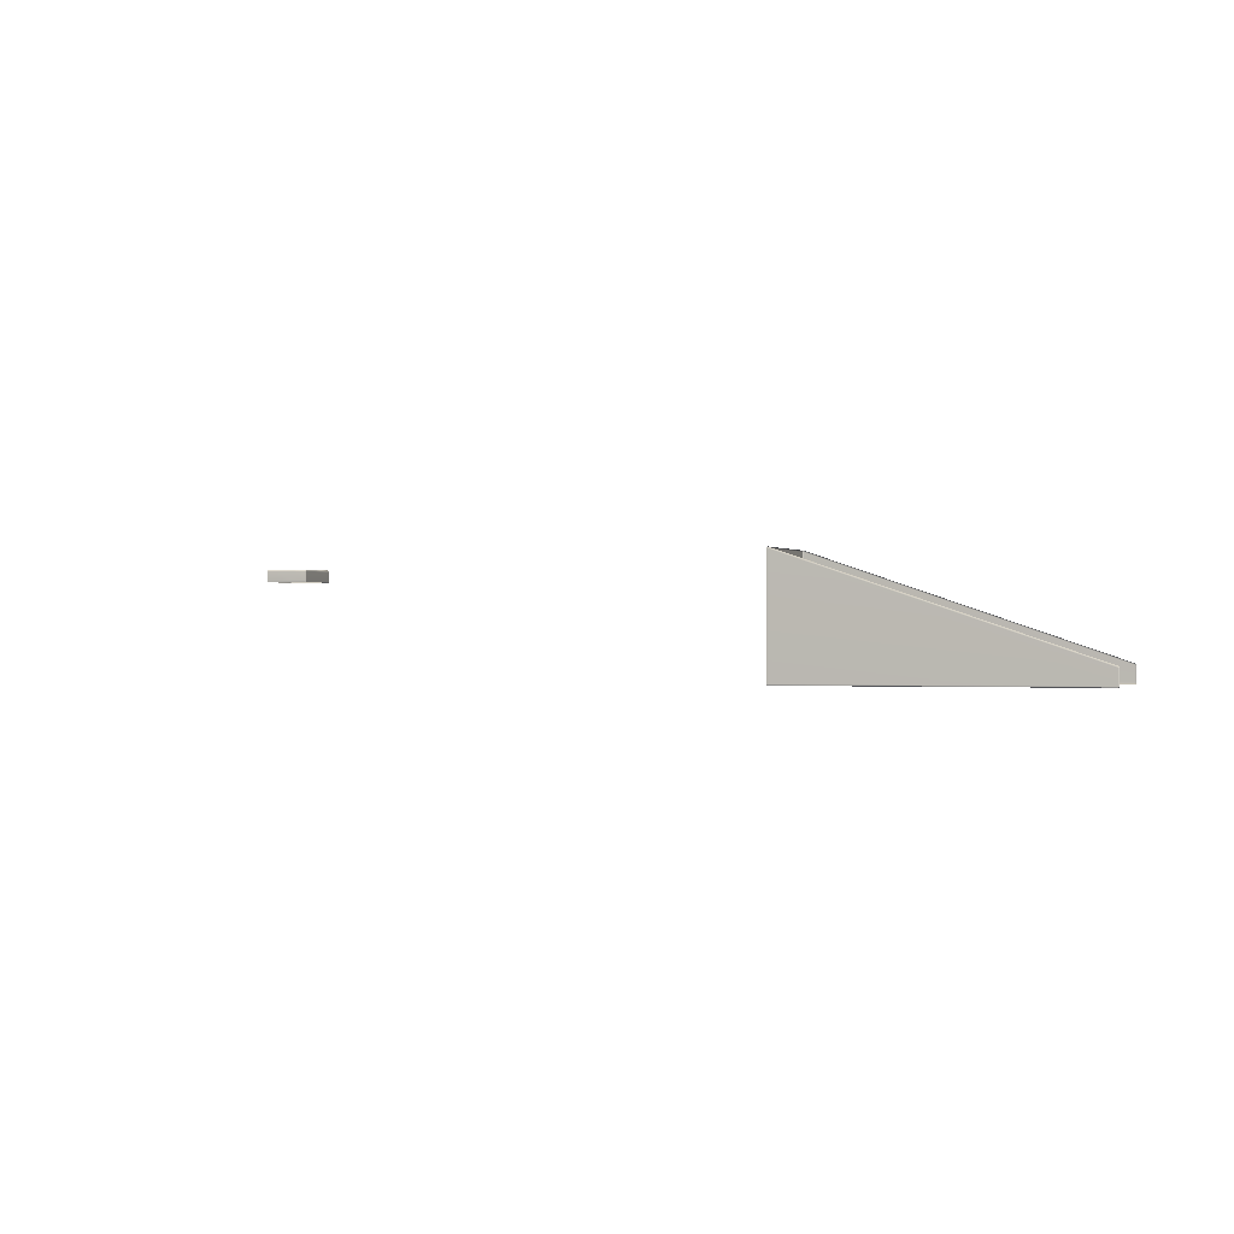
<metadata>
{"format":"obj","ext":"obj","renderer":"f3d","projection":"perspective","resolution":1024,"background":"white","views":[{"elev":-0.1,"azim":-73.7,"up":"+Y"}]}
</metadata>
<code>
g Combined Mesh (root: scene) 32
v 6 -20.07 29.73
v 6.032 -20.08 29.73
v 6.04 -20.11 29.72
v 6 -20.11 29.71
v 0.3623 -20.07 29.73
v 5.999 -24.68 29.71
v 6.039 -24.68 29.72
v 5.999 -24.72 29.72
v 6.032 -24.72 29.73
v 0.3635 -24.68 29.71
v 0.3635 -24.72 29.72
v 0.3627 -20.11 29.71
v 0.323 -24.68 29.72
v 0.3304 -24.72 29.73
v 0.3226 -20.11 29.72
v 0.3298 -20.08 29.73
v 6.04 -20.11 29.72
v 6.032 -20.08 29.73
v 6.04 -20.08 29.77
v 6.056 -20.12 29.76
v 6.039 -24.68 29.72
v 6.056 -24.08 41.4
v 6.039 -24.04 41.4
v 6.056 -24.68 29.76
v 6.039 -24.09 41.44
v 6.032 -24.05 41.43
v 6.056 -24.68 41.4
v 6.039 -24.68 41.44
v 6.039 -24.72 41.4
v 6.032 -24.72 41.43
v 6.039 -24.72 29.76
v 6.032 -24.72 29.73
v 6.04 -20.08 29.77
v 6.032 -20.08 29.73
v 6 -20.07 29.73
v 6 -20.06 29.77
v 6.039 -24.04 41.4
v 5.998 -24.02 41.41
v 5.998 -24.05 41.44
v 6.032 -24.05 41.43
v 0.3619 -20.06 29.77
v 0.3623 -20.07 29.73
v 0.3224 -20.08 29.77
v 0.3298 -20.08 29.73
v 0.3639 -24.02 41.41
v 0.323 -24.04 41.4
v 0.3639 -24.05 41.44
v 0.3304 -24.05 41.43
v 6.039 -24.09 41.44
v 6.032 -24.05 41.43
v 5.998 -24.05 41.44
v 5.998 -24.09 41.46
v 6.039 -24.68 41.44
v 5.999 -24.68 41.46
v 5.999 -24.72 41.44
v 6.032 -24.72 41.43
v 0.3639 -24.05 41.44
v 0.3304 -24.05 41.43
v 0.323 -24.09 41.44
v 0.3639 -24.09 41.46
v 0.3635 -24.68 41.46
v 0.323 -24.68 41.44
v 0.3635 -24.72 41.44
v 0.3304 -24.72 41.43
v 0.323 -24.09 41.44
v 0.3304 -24.05 41.43
v 0.323 -24.04 41.4
v 0.3061 -24.08 41.4
v 0.323 -24.68 41.44
v 0.3061 -20.12 29.76
v 0.3224 -20.08 29.77
v 0.3061 -24.68 41.4
v 0.3226 -20.11 29.72
v 0.3298 -20.08 29.73
v 0.3061 -24.68 29.76
v 0.323 -24.68 29.72
v 0.323 -24.72 29.76
v 0.3304 -24.72 29.73
v 0.323 -24.72 41.4
v 0.3304 -24.72 41.43
v 6.039 -24.72 41.4
v 6.032 -24.72 41.43
v 5.999 -24.72 41.44
v 5.999 -24.74 41.4
v 6.039 -24.72 29.76
v 5.999 -24.74 29.76
v 5.999 -24.72 29.72
v 6.032 -24.72 29.73
v 0.3635 -24.72 29.72
v 0.3635 -24.74 29.76
v 0.323 -24.72 29.76
v 0.3304 -24.72 29.73
v 0.323 -24.72 41.4
v 0.3635 -24.74 41.4
v 0.3635 -24.72 41.44
v 0.3304 -24.72 41.43
v 37.15 -20.62 -3.218
v 37.13 -20.66 -3.208
v 37.08 -20.66 -3.214
v 37.09 -20.62 -3.229
v 37.15 -20.14 -3.218
v 36.64 -20.66 -3.214
v 37.09 -20.14 -3.229
v 36.64 -20.62 -3.229
v 37.09 -20.08 -3.218
v 37.14 -20.09 -3.214
v 36.64 -20.08 -3.218
v 36.64 -20.14 -3.229
v 34.8 -20.08 -3.218
v 34.8 -20.14 -3.229
v 34.8 -20.62 -3.229
v 34.8 -20.66 -3.214
v 37.15 -20.62 -1.191
v 37.13 -20.66 -1.201
v 37.15 -20.66 -1.221
v 37.18 -20.62 -1.216
v 37.15 -20.66 -1.804
v 37.18 -20.62 -1.802
v 37.15 -20.14 -1.191
v 37.18 -20.14 -1.216
v 37.18 -20.14 -1.802
v 37.15 -20.08 -1.802
v 37.15 -20.08 -1.216
v 37.14 -20.09 -1.195
v 37.15 -20.14 -3.218
v 37.14 -20.09 -3.214
v 37.15 -20.08 -3.193
v 37.18 -20.14 -3.193
v 37.15 -20.62 -3.218
v 37.18 -20.14 -2.701
v 37.15 -20.08 -2.701
v 37.18 -20.62 -3.193
v 37.13 -20.66 -3.208
v 37.15 -20.66 -3.188
v 37.15 -20.66 -2.699
v 37.18 -20.14 -1.802
v 37.15 -20.08 -1.802
v 37.18 -20.62 -2.701
v 37.18 -20.62 -1.802
v 37.15 -20.66 -1.804
v 37.15 -20.08 -3.193
v 37.14 -20.09 -3.214
v 37.09 -20.08 -3.218
v 37.09 -20.05 -3.193
v 37.15 -20.08 -2.701
v 36.64 -20.05 -3.193
v 36.64 -20.08 -3.218
v 37.09 -20.05 -2.701
v 37.15 -20.08 -1.802
v 34.8 -20.05 -3.193
v 34.8 -20.08 -3.218
v 34.8 -20.05 -2.701
v 36.64 -20.05 -2.701
v 34.8 -20.05 -1.802
v 37.09 -20.05 -1.802
v 37.15 -20.08 -1.216
v 36.64 -20.05 -1.802
v 34.8 -20.05 -1.216
v 37.09 -20.05 -1.216
v 36.64 -20.05 -1.216
v 34.8 -20.08 -1.191
v 36.64 -20.08 -1.191
v 37.09 -20.08 -1.191
v 37.14 -20.09 -1.195
v 34.23 -20.08 -3.218
v 34.18 -20.09 -3.214
v 34.17 -20.08 -3.193
v 34.23 -20.05 -3.193
v 34.8 -20.08 -3.218
v 34.8 -20.05 -3.193
v 34.23 -20.05 -2.701
v 34.8 -20.05 -2.701
v 34.17 -20.08 -2.701
v 34.8 -20.05 -1.802
v 34.23 -20.05 -1.802
v 34.17 -20.08 -1.802
v 34.8 -20.05 -1.216
v 34.23 -20.05 -1.216
v 34.17 -20.08 -1.216
v 34.23 -20.08 -1.191
v 34.8 -20.08 -1.191
v 34.18 -20.09 -1.195
v 34.17 -20.14 -3.218
v 34.18 -20.09 -3.214
v 34.23 -20.08 -3.218
v 34.23 -20.14 -3.229
v 34.17 -20.62 -3.218
v 34.8 -20.14 -3.229
v 34.8 -20.08 -3.218
v 34.23 -20.62 -3.229
v 34.19 -20.66 -3.208
v 34.8 -20.62 -3.229
v 34.24 -20.66 -3.214
v 34.8 -20.66 -3.214
v 34.17 -20.62 -3.218
v 34.19 -20.66 -3.208
v 34.18 -20.66 -3.188
v 34.14 -20.62 -3.193
v 34.17 -20.66 -2.699
v 34.14 -20.62 -2.701
v 34.17 -20.14 -3.218
v 34.14 -20.14 -3.193
v 34.14 -20.14 -2.701
v 34.17 -20.08 -2.701
v 34.17 -20.08 -3.193
v 34.18 -20.09 -3.214
v 34.17 -20.14 -1.191
v 34.18 -20.09 -1.195
v 34.17 -20.08 -1.216
v 34.14 -20.14 -1.216
v 34.17 -20.62 -1.191
v 34.14 -20.14 -1.802
v 34.17 -20.08 -1.802
v 34.14 -20.62 -1.216
v 34.19 -20.66 -1.201
v 34.18 -20.66 -1.221
v 34.17 -20.66 -1.804
v 34.14 -20.62 -1.802
v 34.17 -20.66 -2.699
v 34.14 -20.62 -2.701
v 34.14 -20.14 -2.701
v 34.17 -20.08 -2.701
v 34.17 -20.62 -1.191
v 34.19 -20.66 -1.201
v 34.24 -20.66 -1.194
v 34.23 -20.62 -1.18
v 34.8 -20.66 -1.194
v 34.8 -20.62 -1.18
v 34.17 -20.14 -1.191
v 34.23 -20.14 -1.18
v 34.8 -20.14 -1.18
v 34.8 -20.08 -1.191
v 34.23 -20.08 -1.191
v 34.18 -20.09 -1.195
v 37.15 -20.14 -1.191
v 37.14 -20.09 -1.195
v 37.09 -20.08 -1.191
v 37.09 -20.14 -1.18
v 37.15 -20.62 -1.191
v 36.64 -20.14 -1.18
v 36.64 -20.08 -1.191
v 37.09 -20.62 -1.18
v 37.13 -20.66 -1.201
v 37.08 -20.66 -1.194
v 36.64 -20.66 -1.194
v 36.64 -20.62 -1.18
v 34.8 -20.66 -1.194
v 34.8 -20.62 -1.18
v 34.8 -20.14 -1.18
v 34.8 -20.08 -1.191
g Combined Mesh (root: scene) 32_0
f 95 96 93
f 95 93 94
f 93 90 94
f 93 91 90
f 91 92 89
f 91 89 90
f 86 90 89
f 86 89 87
f 87 88 85
f 87 85 86
f 84 86 85
f 84 85 81
f 81 83 84
f 81 82 83
f 79 80 69
f 79 69 72
f 72 77 79
f 76 78 77
f 72 75 77
f 76 77 75
f 73 76 75
f 70 75 72
f 73 75 70
f 71 74 73
f 71 73 70
f 70 72 68
f 68 72 69
f 67 71 70
f 67 70 68
f 68 69 65
f 65 67 68
f 65 66 67
f 62 64 63
f 62 63 61
f 59 62 61
f 59 61 60
f 57 59 60
f 57 58 59
f 55 56 53
f 55 53 54
f 52 54 53
f 52 53 49
f 49 51 52
f 49 50 51
f 46 48 47
f 46 47 45
f 45 43 46
f 45 41 43
f 42 44 43
f 42 43 41
f 35 42 41
f 35 41 36
f 39 40 37
f 39 37 38
f 36 38 37
f 36 37 33
f 33 35 36
f 33 34 35
f 31 32 21
f 31 21 24
f 29 31 24
f 28 30 29
f 29 24 27
f 28 29 27
f 25 28 27
f 22 27 24
f 25 27 22
f 23 26 25
f 23 25 22
f 22 24 20
f 20 24 21
f 19 23 22
f 19 22 20
f 20 21 17
f 17 19 20
f 17 18 19
f 15 16 5
f 15 5 12
f 12 13 15
f 11 14 13
f 12 10 13
f 11 13 10
f 4 10 12
f 4 12 5
f 8 11 10
f 4 6 10
f 8 10 6
f 7 9 8
f 7 8 6
f 3 7 6
f 3 6 4
f 4 5 1
f 1 3 4
f 1 2 3
g Combined Mesh (root: scene) 32_1
f 249 241 250
f 249 240 241
f 240 249 248
f 240 248 246
f 247 246 248
f 247 245 246
f 242 240 246
f 245 242 246
f 245 244 242
f 242 244 243
f 242 243 239
f 242 238 240
f 238 242 239
f 240 237 241
f 240 238 237
f 238 239 235
f 235 237 238
f 235 236 237
f 233 234 229
f 233 229 230
f 230 232 233
f 230 231 232
f 230 228 231
f 229 226 230
f 230 226 228
f 229 223 226
f 226 227 228
f 226 225 227
f 223 225 226
f 223 224 225
f 213 222 221
f 213 221 212
f 218 212 221
f 218 221 220
f 219 218 220
f 219 217 218
f 214 212 218
f 217 214 218
f 217 216 214
f 214 216 215
f 214 215 211
f 214 210 212
f 210 214 211
f 209 213 212
f 209 212 210
f 210 211 207
f 207 209 210
f 207 208 209
f 205 206 201
f 205 201 202
f 204 205 202
f 204 202 203
f 202 200 203
f 201 198 202
f 202 198 200
f 201 195 198
f 198 199 200
f 198 197 199
f 195 197 198
f 195 196 197
f 194 193 190
f 194 190 192
f 190 193 191
f 190 188 192
f 190 191 187
f 190 186 188
f 186 190 187
f 188 185 189
f 188 186 185
f 186 187 183
f 183 185 186
f 183 184 185
f 179 182 180
f 180 181 177
f 179 180 178
f 180 177 178
f 176 179 178
f 175 178 177
f 176 178 175
f 175 177 174
f 173 176 175
f 171 175 174
f 173 175 171
f 171 174 172
f 167 173 171
f 170 171 172
f 170 168 171
f 167 171 168
f 169 168 170
f 169 165 168
f 165 167 168
f 165 166 167
f 163 164 156
f 163 156 159
f 162 163 159
f 162 159 160
f 161 162 160
f 161 160 158
f 159 157 160
f 157 158 160
f 159 155 157
f 155 159 156
f 157 154 158
f 155 153 157
f 153 154 157
f 155 156 149
f 155 148 153
f 148 155 149
f 153 152 154
f 148 146 153
f 146 152 153
f 146 150 152
f 147 151 150
f 147 150 146
f 148 149 145
f 148 144 146
f 144 148 145
f 143 147 146
f 143 146 144
f 144 145 141
f 141 143 144
f 141 142 143
f 139 140 135
f 139 135 138
f 136 139 138
f 135 132 138
f 136 138 130
f 132 130 138
f 131 137 136
f 131 136 130
f 135 134 132
f 132 134 133
f 132 133 129
f 132 128 130
f 128 132 129
f 127 131 130
f 127 130 128
f 128 129 125
f 125 127 128
f 125 126 127
f 123 124 119
f 123 119 120
f 122 123 120
f 122 120 121
f 120 118 121
f 119 116 120
f 120 116 118
f 119 113 116
f 116 117 118
f 116 115 117
f 113 115 116
f 113 114 115
f 102 112 111
f 102 111 104
f 104 111 110
f 104 110 108
f 108 110 109
f 108 109 107
f 103 104 108
f 103 108 107
f 103 107 105
f 105 106 101
f 105 101 103
f 103 100 104
f 100 102 104
f 101 100 103
f 100 99 102
f 101 97 100
f 97 99 100
f 97 98 99

</code>
